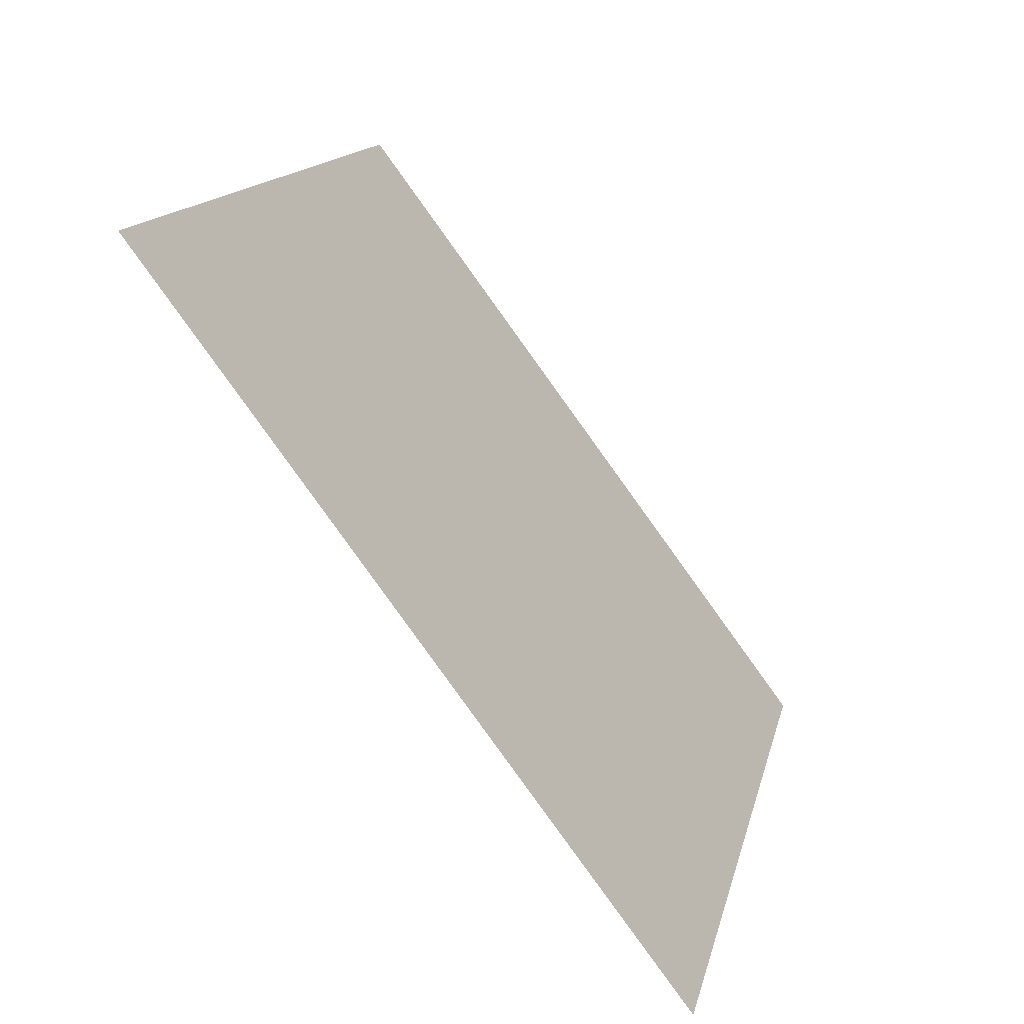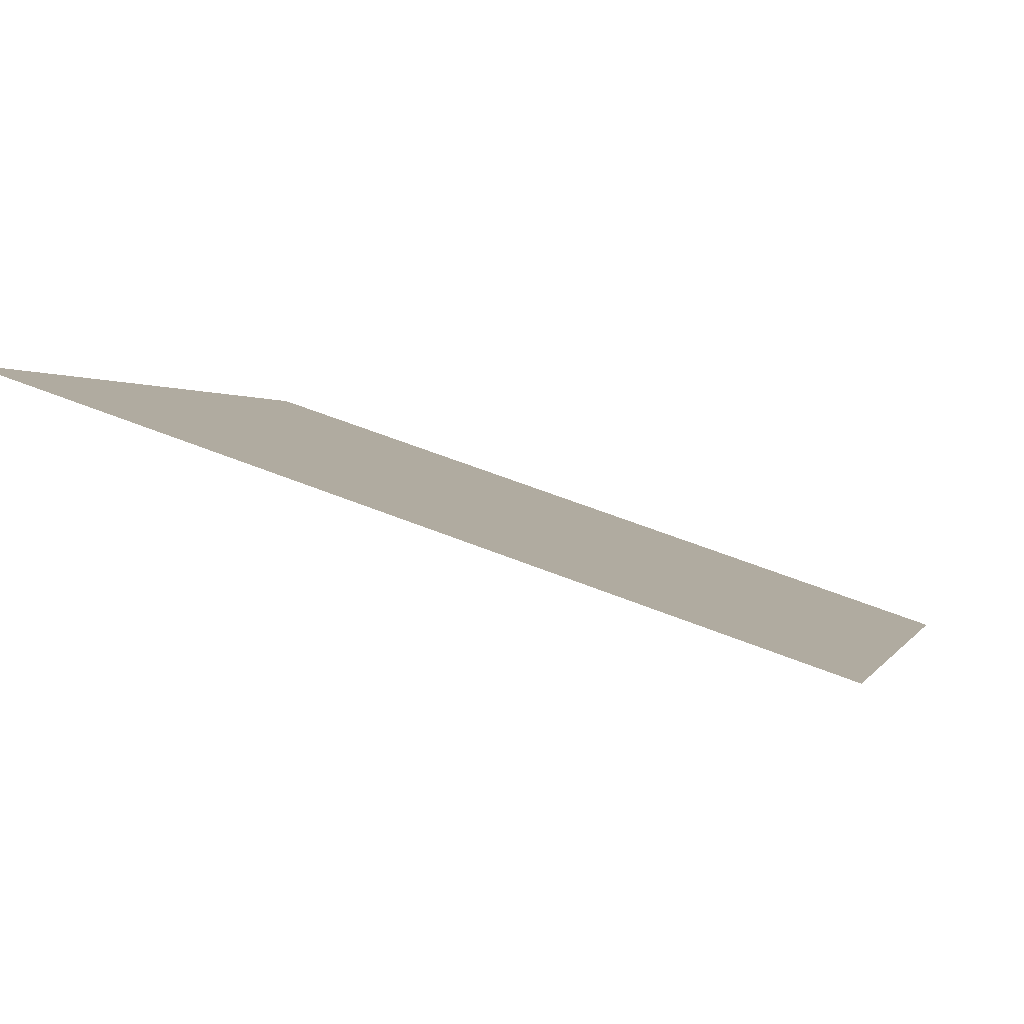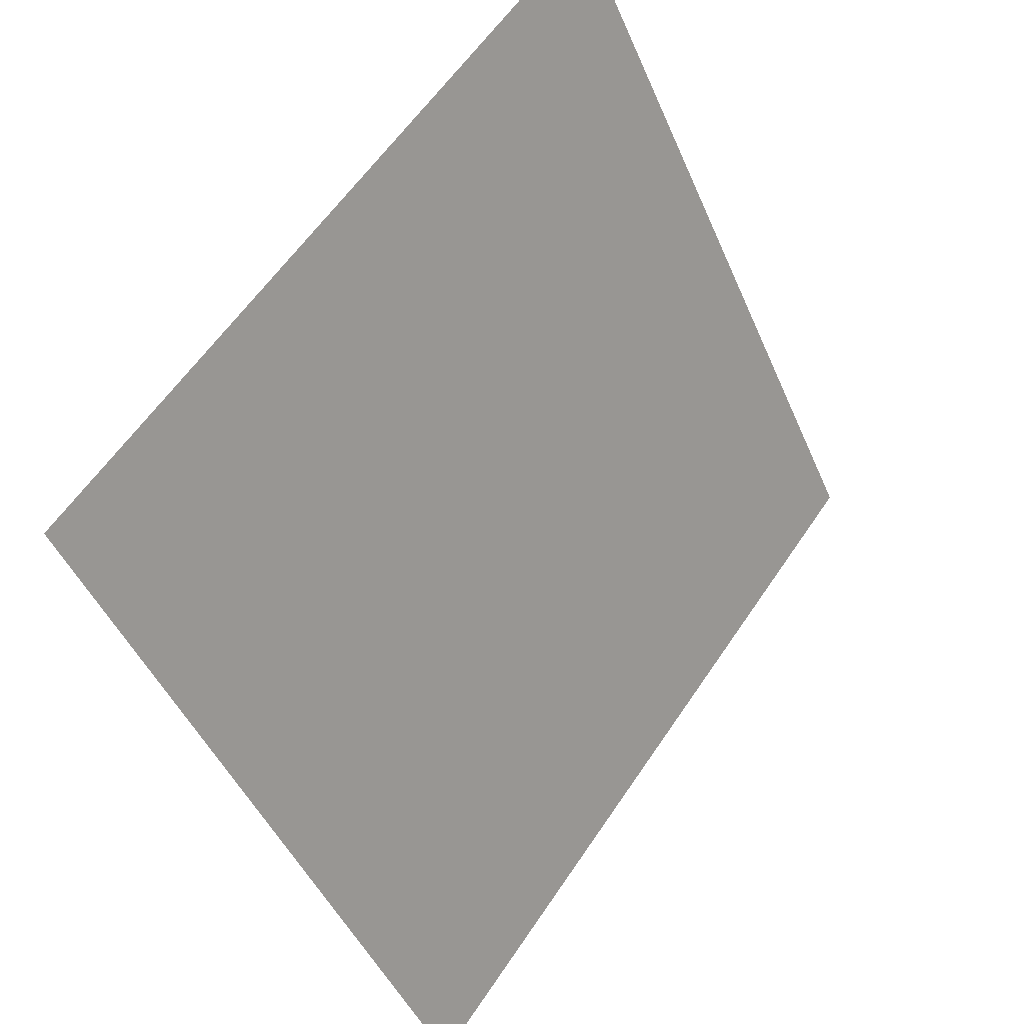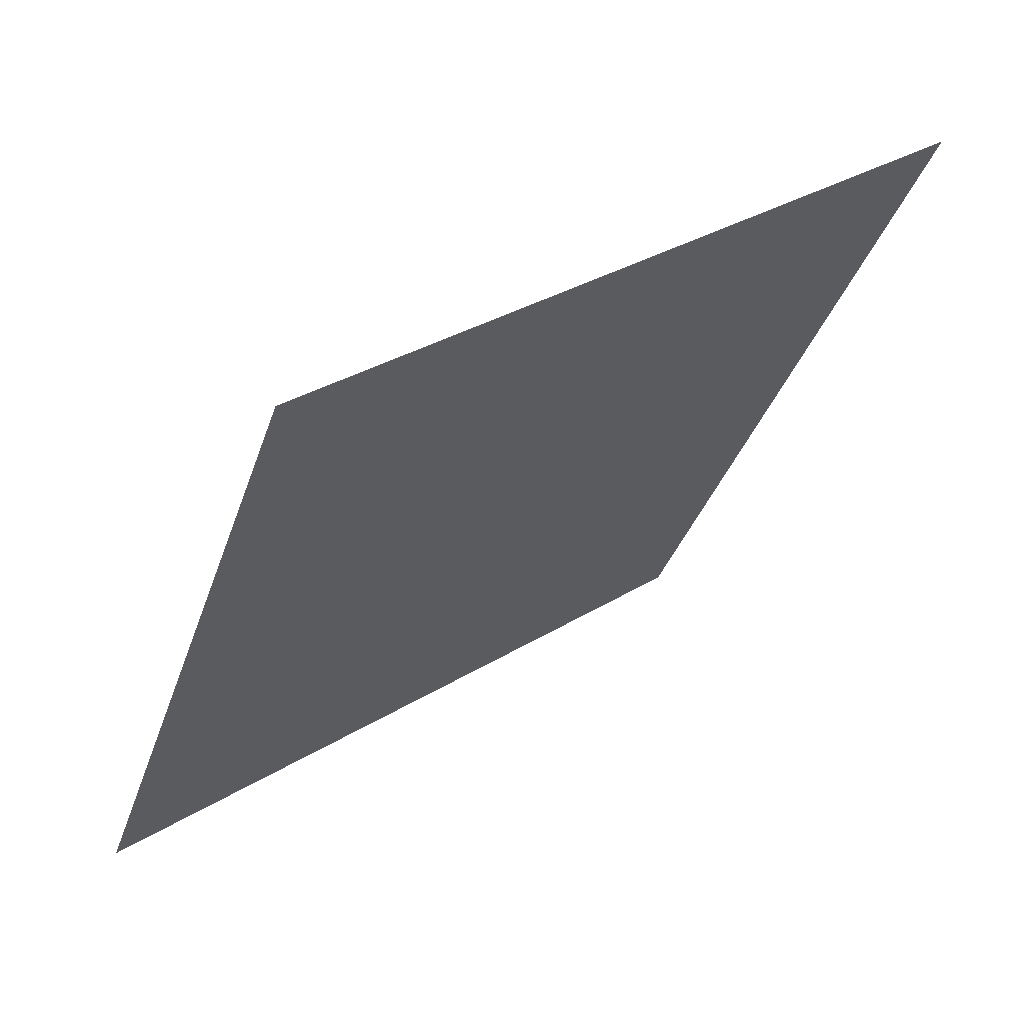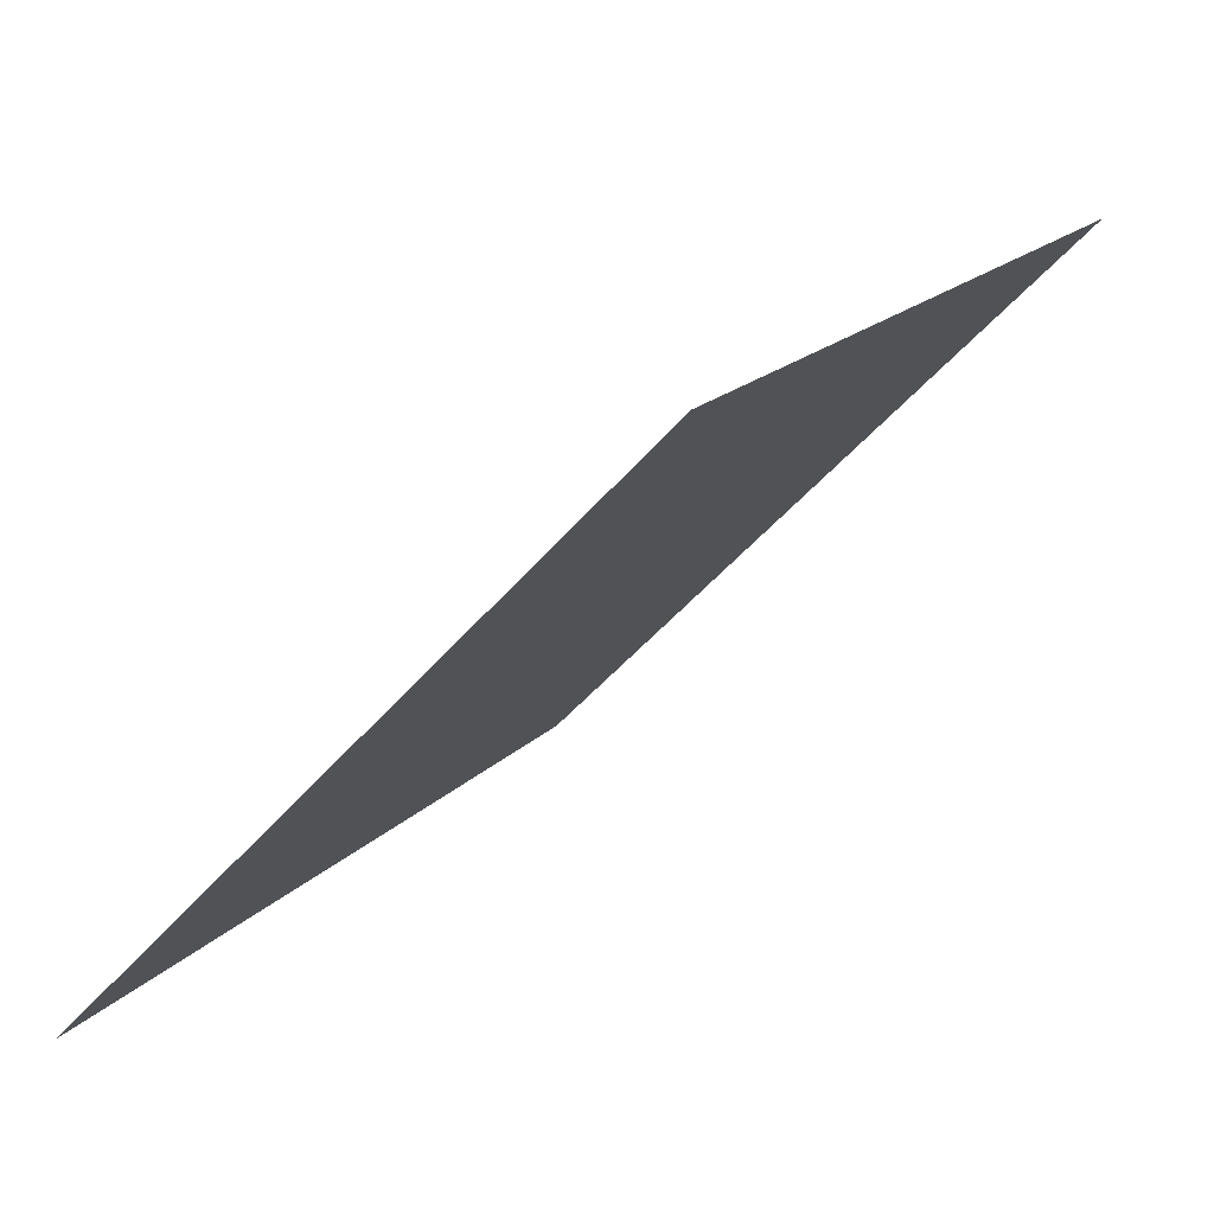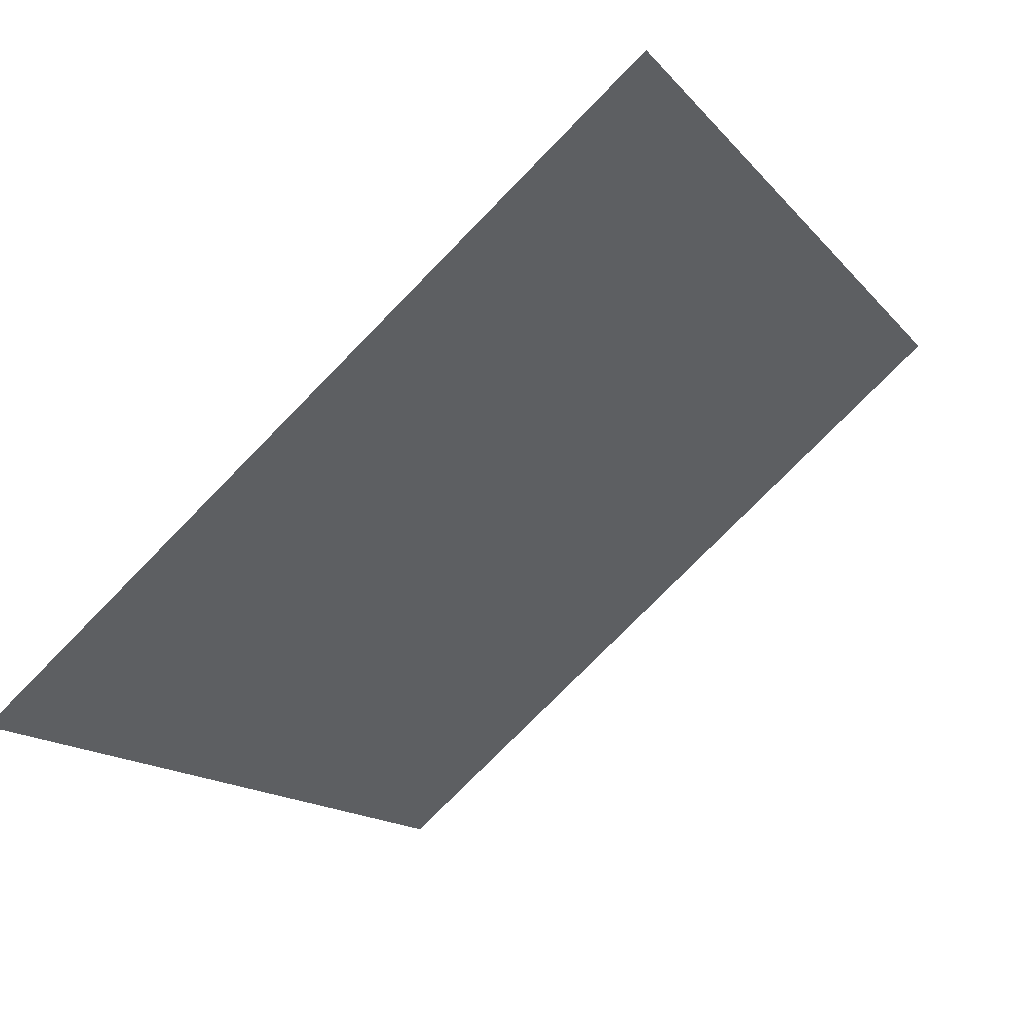
<metadata>
{"format":"obj","ext":"obj","renderer":"f3d","projection":"perspective","resolution":1024,"background":"white","views":[{"elev":14.8,"azim":-79.4,"up":"+Z"},{"elev":56.1,"azim":-158.0,"up":"+Z"},{"elev":-47.2,"azim":111.1,"up":"+Z"},{"elev":-34.5,"azim":-106.8,"up":"+Y"},{"elev":-47.7,"azim":51.1,"up":"+Z"},{"elev":-77.5,"azim":44.2,"up":"+Z"}]}
</metadata>
<code>
v 0.1428 0.7275 0.4322
v 0.1362 0.7276 0.4323
v 0.1363 0.7316 0.4375
v 0.1429 0.7314 0.4375
f 4 3 2 1

</code>
